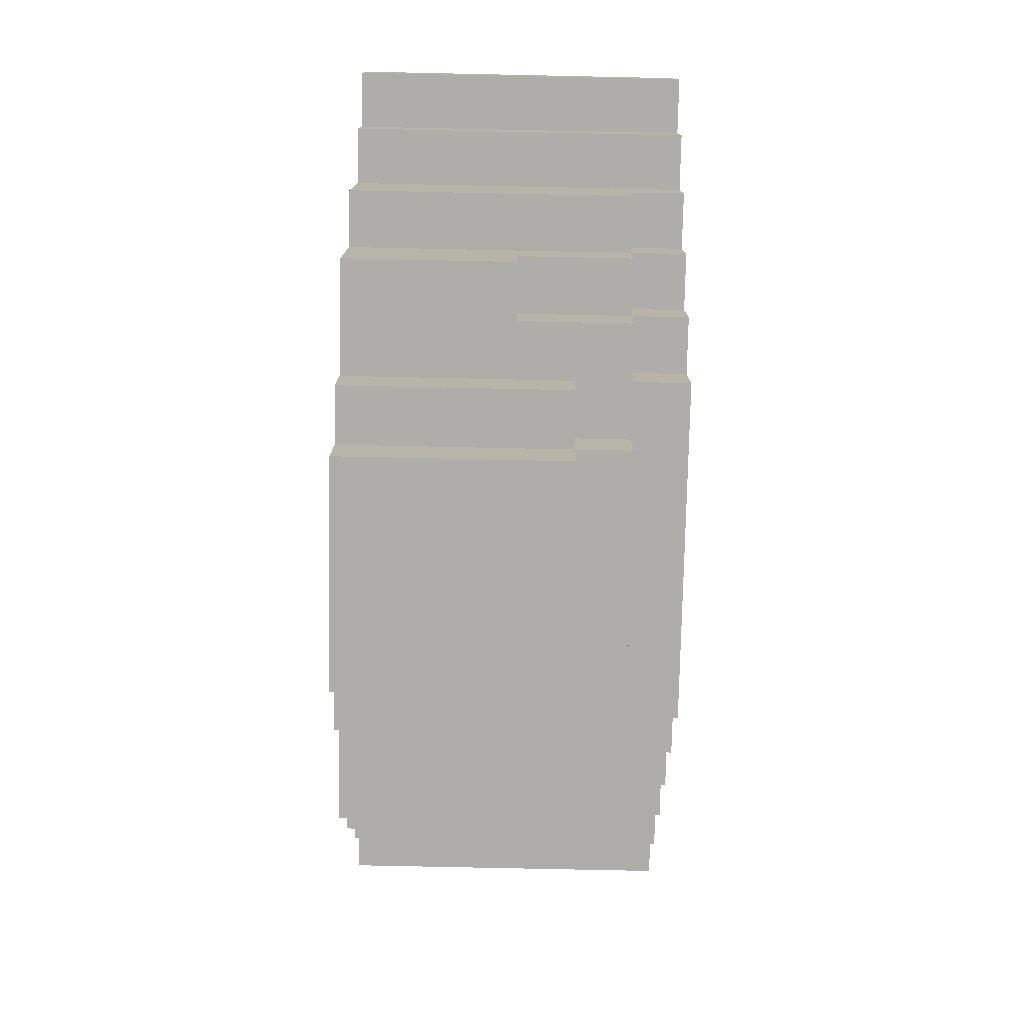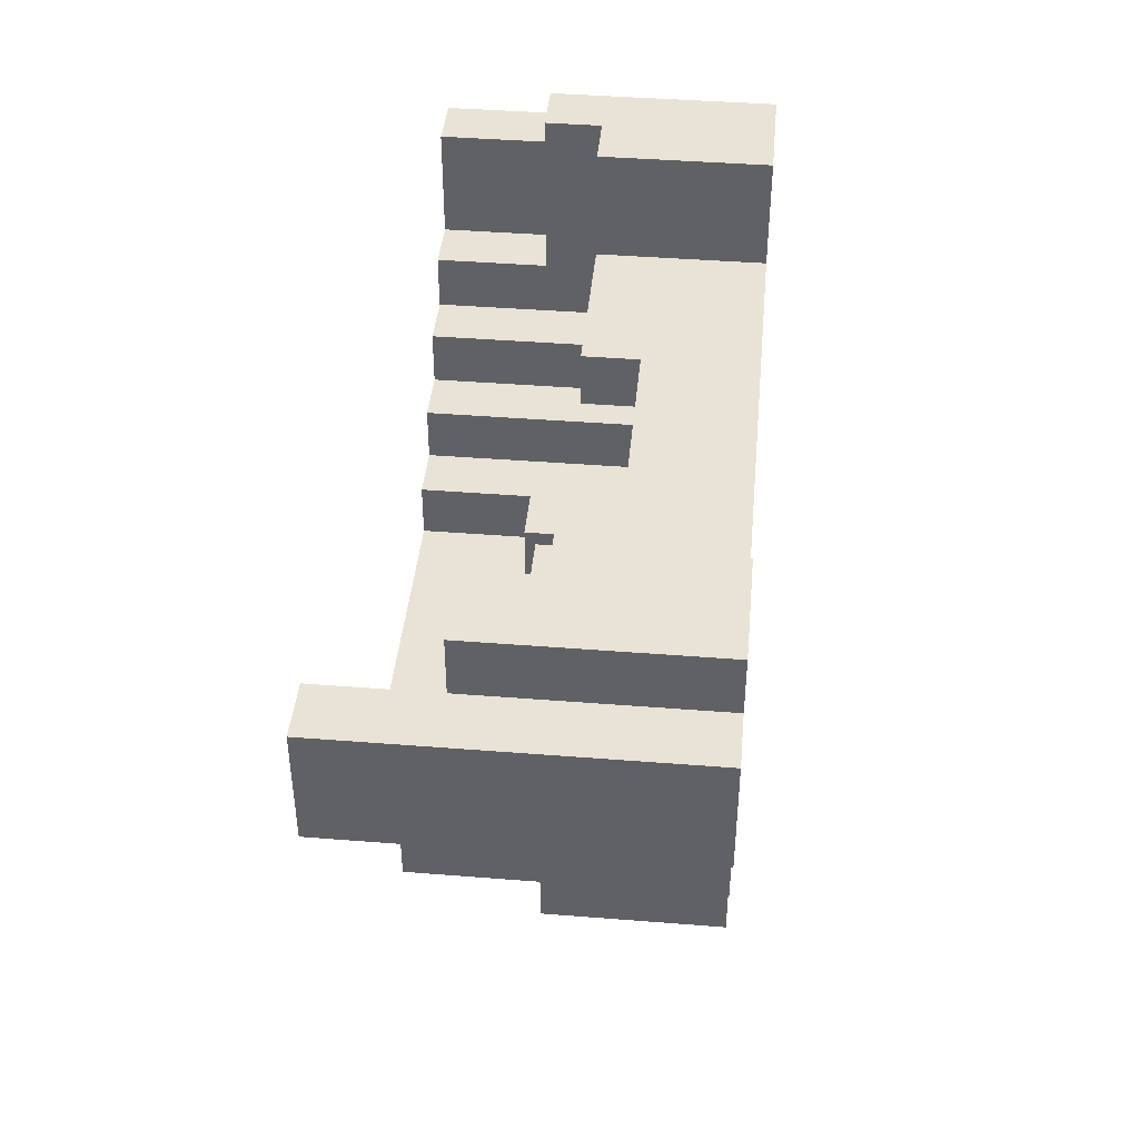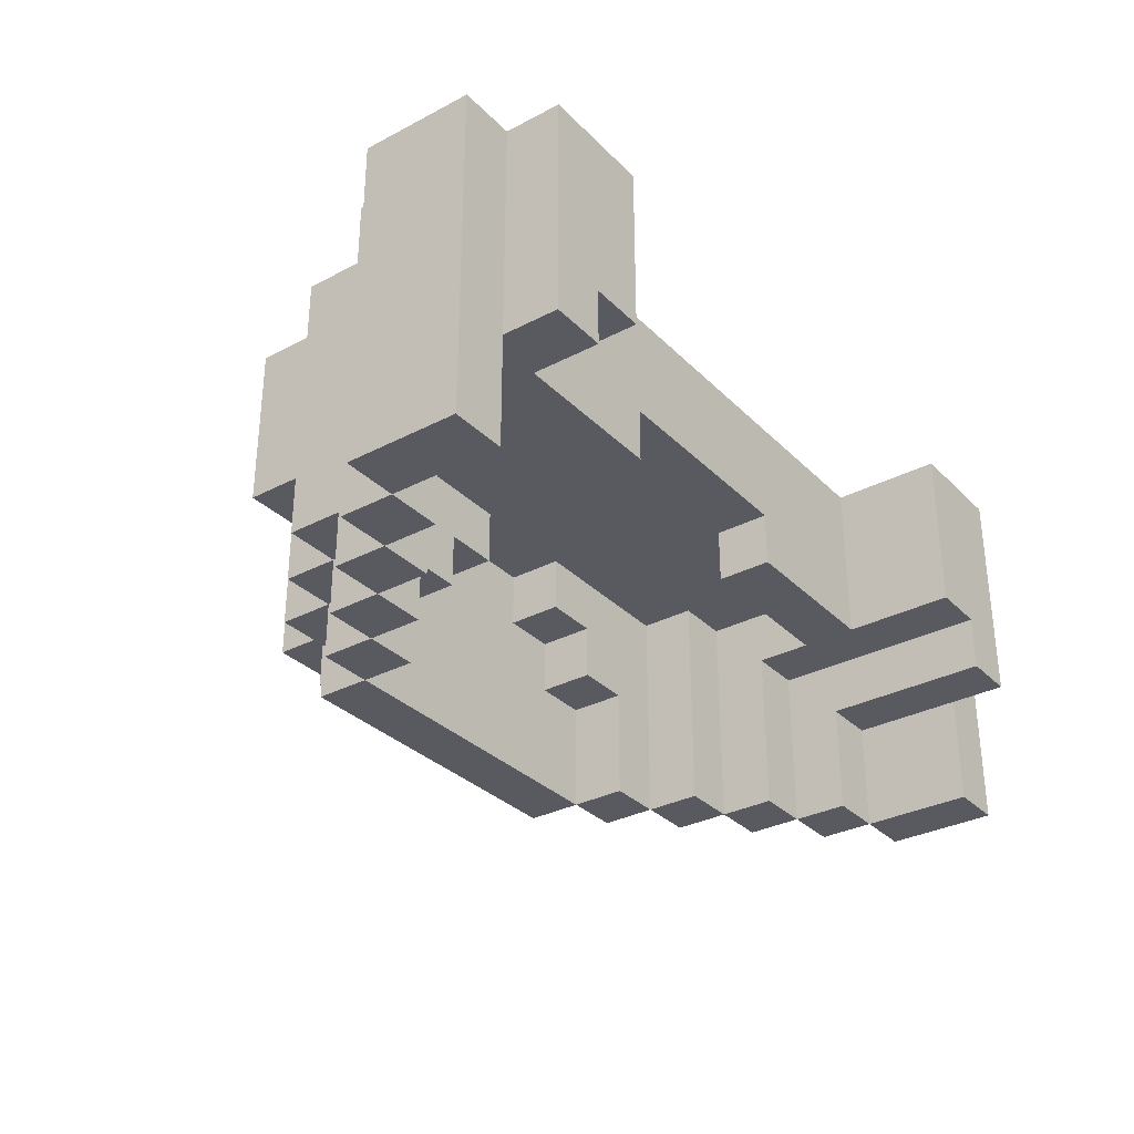
<metadata>
{"format":"obj","ext":"obj","renderer":"f3d","projection":"perspective","resolution":1024,"background":"white","views":[{"elev":-77.2,"azim":88.8,"up":"+Y"},{"elev":42.3,"azim":-84.6,"up":"+Y"},{"elev":-31.9,"azim":126.4,"up":"+Z"}]}
</metadata>
<code>
o beard
v -5.2 9.1 -3.8
v -5.2 9.1 -3.2
v -5.2 9.3 -3.8
v -5.2 9.3 -3.2
v -5.1 9 -3.8
v -5.1 9 -3.2
v -5.1 9.1 -3.8
v -5.1 9.1 -3.2
v -5.1 9.3 -3.6
v -5.1 9.3 -3.2
v -5.1 9.4 -3.6
v -5.1 9.4 -3.2
v -5 8.8 -3.7
v -5 8.8 -3.2
v -5 8.9 -3.8
v -5 8.9 -3.7
v -5 9 -3.8
v -5 9 -3.2
v -4.9 8.6 -3.5
v -4.9 8.6 -3.2
v -4.9 8.7 -3.7
v -4.9 8.7 -3.5
v -4.9 8.8 -3.8
v -4.9 8.8 -3.7
v -4.9 8.8 -3.2
v -4.9 8.9 -3.8
v -4.9 8.9 -3.7
v -4.8 8.6 -3.7
v -4.8 8.6 -3.5
v -4.8 8.7 -3.8
v -4.8 8.7 -3.7
v -4.8 8.7 -3.5
v -4.8 8.8 -3.8
v -4.8 8.8 -3.7
v -4.7 8.5 -3.6
v -4.7 8.5 -3.2
v -4.7 8.6 -3.8
v -4.7 8.6 -3.7
v -4.7 8.6 -3.6
v -4.7 8.6 -3.2
v -4.7 8.7 -3.8
v -4.7 8.7 -3.7
v -4.6 8.4 -3.6
v -4.6 8.4 -3.2
v -4.6 8.5 -3.7
v -4.6 8.5 -3.6
v -4.6 8.5 -3.2
v -4.6 8.6 -3.7
v -4.6 8.6 -3.6
v -4.3 8.7 -3.5
v -4.3 8.7 -3.4
v -4.3 8.8 -3.5
v -4.3 8.8 -3.4
v -4.2 8.7 -3.6
v -4.2 8.7 -3.5
v -4.2 8.8 -3.6
v -4.2 8.8 -3.5
v -4.2 9.1 -3.5
v -4.2 9.1 -3.4
v -4.2 9.2 -3.5
v -4.2 9.2 -3.4
v -4.1 8.7 -3.8
v -4.1 8.7 -3.6
v -4.1 8.8 -3.8
v -4.1 8.8 -3.6
v -4.1 8.9 -3.3
v -4.1 8.9 -3.2
v -4.1 9.1 -3.3
v -4.1 9.1 -3.2
v -4 8.8 -3.8
v -4 8.8 -3.4
v -4 8.9 -3.8
v -4 8.9 -3.4
v -3.9 8.9 -3.8
v -3.9 8.9 -3.4
v -3.9 9 -3.8
v -3.9 9 -3.5
v -3.9 9.1 -3.5
v -3.9 9.1 -3.4
v -3.9 9.2 -3.5
v -3.9 9.2 -3.2
v -3.9 9.4 -3.5
v -3.9 9.4 -3.2
v -3.8 9 -3.8
v -3.8 9 -3.5
v -3.8 9.1 -3.8
v -3.8 9.1 -3.6
v -3.8 9.4 -3.6
v -3.8 9.4 -3.5
v -3.7 9.1 -3.8
v -3.7 9.1 -3.6
v -3.7 9.3 -3.8
v -3.7 9.3 -3.6
v -5.1 9.1 -3.8
v -5.1 9.1 -3.6
v -5.1 9.3 -3.8
v -5.1 9.3 -3.6
v -5 9 -3.8
v -5 9 -3.5
v -5 9.1 -3.8
v -5 9.1 -3.6
v -5 9.4 -3.6
v -5 9.4 -3.5
v -4.9 8.9 -3.8
v -4.9 8.9 -3.4
v -4.9 9 -3.8
v -4.9 9 -3.5
v -4.9 9.1 -3.5
v -4.9 9.1 -3.4
v -4.9 9.2 -3.5
v -4.9 9.2 -3.2
v -4.9 9.4 -3.5
v -4.9 9.4 -3.2
v -4.8 8.8 -3.8
v -4.8 8.8 -3.4
v -4.8 8.9 -3.8
v -4.8 8.9 -3.4
v -4.7 8.7 -3.8
v -4.7 8.7 -3.6
v -4.7 8.8 -3.8
v -4.7 8.8 -3.6
v -4.7 8.9 -3.3
v -4.7 8.9 -3.2
v -4.7 9.1 -3.3
v -4.7 9.1 -3.2
v -4.6 8.7 -3.6
v -4.6 8.7 -3.5
v -4.6 8.8 -3.6
v -4.6 8.8 -3.5
v -4.6 9.1 -3.5
v -4.6 9.1 -3.4
v -4.6 9.2 -3.5
v -4.6 9.2 -3.4
v -4.5 8.7 -3.5
v -4.5 8.7 -3.4
v -4.5 8.8 -3.5
v -4.5 8.8 -3.4
v -4.2 8.4 -3.6
v -4.2 8.4 -3.2
v -4.2 8.5 -3.7
v -4.2 8.5 -3.6
v -4.2 8.5 -3.2
v -4.2 8.6 -3.7
v -4.2 8.6 -3.6
v -4.1 8.5 -3.6
v -4.1 8.5 -3.2
v -4.1 8.6 -3.8
v -4.1 8.6 -3.7
v -4.1 8.6 -3.6
v -4.1 8.6 -3.2
v -4.1 8.7 -3.8
v -4.1 8.7 -3.7
v -4 8.6 -3.7
v -4 8.6 -3.5
v -4 8.7 -3.8
v -4 8.7 -3.7
v -4 8.7 -3.5
v -4 8.8 -3.8
v -4 8.8 -3.7
v -3.9 8.6 -3.5
v -3.9 8.6 -3.2
v -3.9 8.7 -3.7
v -3.9 8.7 -3.5
v -3.9 8.8 -3.8
v -3.9 8.8 -3.7
v -3.9 8.8 -3.2
v -3.9 8.9 -3.8
v -3.9 8.9 -3.7
v -3.8 8.8 -3.7
v -3.8 8.8 -3.2
v -3.8 8.9 -3.8
v -3.8 8.9 -3.7
v -3.8 9 -3.8
v -3.8 9 -3.2
v -3.7 9 -3.8
v -3.7 9 -3.2
v -3.7 9.1 -3.8
v -3.7 9.1 -3.2
v -3.7 9.3 -3.6
v -3.7 9.3 -3.2
v -3.7 9.4 -3.6
v -3.7 9.4 -3.2
v -3.6 9.1 -3.8
v -3.6 9.1 -3.2
v -3.6 9.3 -3.8
v -3.6 9.3 -3.2
v -5.2 9.1 -3.8
v -5.2 9.3 -3.8
v -5.1 9 -3.8
v -5.1 9.1 -3.8
v -5.1 9.3 -3.8
v -5 8.9 -3.8
v -5 9 -3.8
v -5 9.1 -3.8
v -4.9 8.8 -3.8
v -4.9 8.9 -3.8
v -4.9 9 -3.8
v -4.8 8.7 -3.8
v -4.8 8.8 -3.8
v -4.8 8.9 -3.8
v -4.7 8.6 -3.8
v -4.7 8.7 -3.8
v -4.7 8.8 -3.8
v -4.1 8.6 -3.8
v -4.1 8.7 -3.8
v -4.1 8.8 -3.8
v -4 8.7 -3.8
v -4 8.8 -3.8
v -4 8.9 -3.8
v -3.9 8.8 -3.8
v -3.9 8.9 -3.8
v -3.9 9 -3.8
v -3.8 8.9 -3.8
v -3.8 9 -3.8
v -3.8 9.1 -3.8
v -3.7 9 -3.8
v -3.7 9.1 -3.8
v -3.7 9.3 -3.8
v -3.6 9.1 -3.8
v -3.6 9.3 -3.8
v -5 8.8 -3.7
v -5 8.9 -3.7
v -4.9 8.7 -3.7
v -4.9 8.8 -3.7
v -4.9 8.9 -3.7
v -4.8 8.6 -3.7
v -4.8 8.7 -3.7
v -4.8 8.8 -3.7
v -4.7 8.6 -3.7
v -4.7 8.7 -3.7
v -4.6 8.5 -3.7
v -4.6 8.6 -3.7
v -4.2 8.5 -3.7
v -4.2 8.6 -3.7
v -4.1 8.6 -3.7
v -4.1 8.7 -3.7
v -4 8.6 -3.7
v -4 8.7 -3.7
v -4 8.8 -3.7
v -3.9 8.7 -3.7
v -3.9 8.8 -3.7
v -3.9 8.9 -3.7
v -3.8 8.8 -3.7
v -3.8 8.9 -3.7
v -5.1 9.1 -3.6
v -5.1 9.3 -3.6
v -5.1 9.4 -3.6
v -5 9.1 -3.6
v -5 9.4 -3.6
v -4.7 8.5 -3.6
v -4.7 8.6 -3.6
v -4.7 8.7 -3.6
v -4.7 8.8 -3.6
v -4.6 8.4 -3.6
v -4.6 8.5 -3.6
v -4.6 8.6 -3.6
v -4.6 8.7 -3.6
v -4.6 8.8 -3.6
v -4.2 8.4 -3.6
v -4.2 8.5 -3.6
v -4.2 8.6 -3.6
v -4.2 8.7 -3.6
v -4.2 8.8 -3.6
v -4.1 8.5 -3.6
v -4.1 8.6 -3.6
v -4.1 8.7 -3.6
v -4.1 8.8 -3.6
v -3.8 9.1 -3.6
v -3.8 9.4 -3.6
v -3.7 9.1 -3.6
v -3.7 9.3 -3.6
v -3.7 9.4 -3.6
v -5 9 -3.5
v -5 9.4 -3.5
v -4.9 8.6 -3.5
v -4.9 8.7 -3.5
v -4.9 9 -3.5
v -4.9 9.1 -3.5
v -4.9 9.2 -3.5
v -4.9 9.4 -3.5
v -4.8 8.6 -3.5
v -4.8 8.7 -3.5
v -4.6 8.7 -3.5
v -4.6 8.8 -3.5
v -4.6 9.1 -3.5
v -4.6 9.2 -3.5
v -4.5 8.7 -3.5
v -4.5 8.8 -3.5
v -4.3 8.7 -3.5
v -4.3 8.8 -3.5
v -4.2 8.7 -3.5
v -4.2 8.8 -3.5
v -4.2 9.1 -3.5
v -4.2 9.2 -3.5
v -4 8.6 -3.5
v -4 8.7 -3.5
v -3.9 8.6 -3.5
v -3.9 8.7 -3.5
v -3.9 9 -3.5
v -3.9 9.1 -3.5
v -3.9 9.2 -3.5
v -3.9 9.4 -3.5
v -3.8 9 -3.5
v -3.8 9.4 -3.5
v -4.9 8.9 -3.4
v -4.9 9.1 -3.4
v -4.8 8.8 -3.4
v -4.8 8.9 -3.4
v -4.6 9.1 -3.4
v -4.6 9.2 -3.4
v -4.5 8.7 -3.4
v -4.5 8.8 -3.4
v -4.3 8.7 -3.4
v -4.3 8.8 -3.4
v -4.2 9.1 -3.4
v -4.2 9.2 -3.4
v -4 8.8 -3.4
v -4 8.9 -3.4
v -3.9 8.9 -3.4
v -3.9 9.1 -3.4
v -4.7 8.9 -3.3
v -4.7 9.1 -3.3
v -4.1 8.9 -3.3
v -4.1 9.1 -3.3
v -5.2 9.1 -3.2
v -5.2 9.3 -3.2
v -5.1 9 -3.2
v -5.1 9.1 -3.2
v -5.1 9.3 -3.2
v -5.1 9.4 -3.2
v -5 8.8 -3.2
v -5 9 -3.2
v -4.9 8.6 -3.2
v -4.9 8.8 -3.2
v -4.9 9.2 -3.2
v -4.9 9.4 -3.2
v -4.7 8.5 -3.2
v -4.7 8.6 -3.2
v -4.7 8.9 -3.2
v -4.7 9.1 -3.2
v -4.6 8.4 -3.2
v -4.6 8.5 -3.2
v -4.2 8.4 -3.2
v -4.2 8.5 -3.2
v -4.1 8.5 -3.2
v -4.1 8.6 -3.2
v -4.1 8.9 -3.2
v -4.1 9.1 -3.2
v -3.9 8.6 -3.2
v -3.9 8.8 -3.2
v -3.9 9.2 -3.2
v -3.9 9.4 -3.2
v -3.8 8.8 -3.2
v -3.8 9 -3.2
v -3.7 9 -3.2
v -3.7 9.1 -3.2
v -3.7 9.3 -3.2
v -3.7 9.4 -3.2
v -3.6 9.1 -3.2
v -3.6 9.3 -3.2
v -4.6 8.4 -3.6
v -4.2 8.4 -3.6
v -4.6 8.4 -3.2
v -4.2 8.4 -3.2
v -4.6 8.5 -3.7
v -4.2 8.5 -3.7
v -4.7 8.5 -3.6
v -4.6 8.5 -3.6
v -4.2 8.5 -3.6
v -4.1 8.5 -3.6
v -4.7 8.5 -3.2
v -4.6 8.5 -3.2
v -4.2 8.5 -3.2
v -4.1 8.5 -3.2
v -4.7 8.6 -3.8
v -4.1 8.6 -3.8
v -4.8 8.6 -3.7
v -4.7 8.6 -3.7
v -4.6 8.6 -3.7
v -4.2 8.6 -3.7
v -4.1 8.6 -3.7
v -4 8.6 -3.7
v -4.7 8.6 -3.6
v -4.6 8.6 -3.6
v -4.2 8.6 -3.6
v -4.1 8.6 -3.6
v -4.9 8.6 -3.5
v -4.8 8.6 -3.5
v -4 8.6 -3.5
v -3.9 8.6 -3.5
v -4.9 8.6 -3.2
v -4.7 8.6 -3.2
v -4.1 8.6 -3.2
v -3.9 8.6 -3.2
v -4.8 8.7 -3.8
v -4.7 8.7 -3.8
v -4.1 8.7 -3.8
v -4 8.7 -3.8
v -4.9 8.7 -3.7
v -4.8 8.7 -3.7
v -4.7 8.7 -3.7
v -4.1 8.7 -3.7
v -4 8.7 -3.7
v -3.9 8.7 -3.7
v -4.9 8.7 -3.5
v -4.8 8.7 -3.5
v -4 8.7 -3.5
v -3.9 8.7 -3.5
v -4.9 8.8 -3.8
v -4.8 8.8 -3.8
v -4 8.8 -3.8
v -3.9 8.8 -3.8
v -5 8.8 -3.7
v -4.9 8.8 -3.7
v -4.8 8.8 -3.7
v -4 8.8 -3.7
v -3.9 8.8 -3.7
v -3.8 8.8 -3.7
v -5 8.8 -3.2
v -4.9 8.8 -3.2
v -3.9 8.8 -3.2
v -3.8 8.8 -3.2
v -5 8.9 -3.8
v -4.9 8.9 -3.8
v -3.9 8.9 -3.8
v -3.8 8.9 -3.8
v -5 8.9 -3.7
v -4.9 8.9 -3.7
v -3.9 8.9 -3.7
v -3.8 8.9 -3.7
v -5.1 9 -3.8
v -5 9 -3.8
v -3.8 9 -3.8
v -3.7 9 -3.8
v -5.1 9 -3.2
v -5 9 -3.2
v -3.8 9 -3.2
v -3.7 9 -3.2
v -5.2 9.1 -3.8
v -5.1 9.1 -3.8
v -3.7 9.1 -3.8
v -3.6 9.1 -3.8
v -4.9 9.1 -3.5
v -4.6 9.1 -3.5
v -4.2 9.1 -3.5
v -3.9 9.1 -3.5
v -4.9 9.1 -3.4
v -4.6 9.1 -3.4
v -4.2 9.1 -3.4
v -3.9 9.1 -3.4
v -4.7 9.1 -3.3
v -4.1 9.1 -3.3
v -5.2 9.1 -3.2
v -5.1 9.1 -3.2
v -4.7 9.1 -3.2
v -4.1 9.1 -3.2
v -3.7 9.1 -3.2
v -3.6 9.1 -3.2
v -4.7 8.7 -3.8
v -4.1 8.7 -3.8
v -4.7 8.7 -3.6
v -4.6 8.7 -3.6
v -4.2 8.7 -3.6
v -4.1 8.7 -3.6
v -4.6 8.7 -3.5
v -4.5 8.7 -3.5
v -4.3 8.7 -3.5
v -4.2 8.7 -3.5
v -4.5 8.7 -3.4
v -4.3 8.7 -3.4
v -4.8 8.8 -3.8
v -4.7 8.8 -3.8
v -4.1 8.8 -3.8
v -4 8.8 -3.8
v -4.7 8.8 -3.6
v -4.6 8.8 -3.6
v -4.2 8.8 -3.6
v -4.1 8.8 -3.6
v -4.6 8.8 -3.5
v -4.5 8.8 -3.5
v -4.3 8.8 -3.5
v -4.2 8.8 -3.5
v -4.8 8.8 -3.4
v -4.5 8.8 -3.4
v -4.3 8.8 -3.4
v -4 8.8 -3.4
v -4.9 8.9 -3.8
v -4.8 8.9 -3.8
v -4 8.9 -3.8
v -3.9 8.9 -3.8
v -4.9 8.9 -3.4
v -4.8 8.9 -3.4
v -4 8.9 -3.4
v -3.9 8.9 -3.4
v -4.7 8.9 -3.3
v -4.1 8.9 -3.3
v -4.7 8.9 -3.2
v -4.1 8.9 -3.2
v -5 9 -3.8
v -4.9 9 -3.8
v -3.9 9 -3.8
v -3.8 9 -3.8
v -5 9 -3.5
v -4.9 9 -3.5
v -3.9 9 -3.5
v -3.8 9 -3.5
v -5.1 9.1 -3.8
v -5 9.1 -3.8
v -3.8 9.1 -3.8
v -3.7 9.1 -3.8
v -5.1 9.1 -3.6
v -5 9.1 -3.6
v -3.8 9.1 -3.6
v -3.7 9.1 -3.6
v -4.9 9.2 -3.5
v -4.6 9.2 -3.5
v -4.2 9.2 -3.5
v -3.9 9.2 -3.5
v -4.6 9.2 -3.4
v -4.2 9.2 -3.4
v -4.9 9.2 -3.2
v -3.9 9.2 -3.2
v -5.2 9.3 -3.8
v -5.1 9.3 -3.8
v -3.7 9.3 -3.8
v -3.6 9.3 -3.8
v -5.1 9.3 -3.6
v -3.7 9.3 -3.6
v -5.2 9.3 -3.2
v -5.1 9.3 -3.2
v -3.7 9.3 -3.2
v -3.6 9.3 -3.2
v -5.1 9.4 -3.6
v -5 9.4 -3.6
v -3.8 9.4 -3.6
v -3.7 9.4 -3.6
v -5 9.4 -3.5
v -4.9 9.4 -3.5
v -3.9 9.4 -3.5
v -3.8 9.4 -3.5
v -5.1 9.4 -3.2
v -4.9 9.4 -3.2
v -3.9 9.4 -3.2
v -3.7 9.4 -3.2
f 1 2 3
f 3 2 4
f 5 6 7
f 7 6 8
f 9 10 11
f 11 10 12
f 13 14 16
f 15 16 17
f 16 14 18
f 17 16 18
f 19 20 22
f 21 22 24
f 22 20 25
f 24 22 25
f 23 24 26
f 26 24 27
f 28 29 31
f 31 29 32
f 30 31 33
f 33 31 34
f 35 36 39
f 39 36 40
f 37 38 41
f 41 38 42
f 43 44 46
f 46 44 47
f 45 46 48
f 48 46 49
f 50 51 52
f 52 51 53
f 54 55 56
f 56 55 57
f 58 59 60
f 60 59 61
f 62 63 64
f 64 63 65
f 66 67 68
f 68 67 69
f 70 71 72
f 72 71 73
f 74 75 76
f 76 75 77
f 77 75 78
f 78 75 79
f 80 81 82
f 82 81 83
f 84 85 86
f 86 85 87
f 87 85 88
f 88 85 89
f 90 91 92
f 92 91 93
f 96 95 94
f 97 95 96
f 100 99 98
f 101 99 100
f 102 99 101
f 103 99 102
f 106 105 104
f 107 105 106
f 108 105 107
f 109 105 108
f 112 111 110
f 113 111 112
f 116 115 114
f 117 115 116
f 120 119 118
f 121 119 120
f 124 123 122
f 125 123 124
f 128 127 126
f 129 127 128
f 132 131 130
f 133 131 132
f 136 135 134
f 137 135 136
f 141 139 138
f 142 139 141
f 143 141 140
f 144 141 143
f 149 146 145
f 150 146 149
f 151 148 147
f 152 148 151
f 156 154 153
f 157 154 156
f 158 156 155
f 159 156 158
f 163 161 160
f 165 163 162
f 166 161 163
f 166 163 165
f 167 165 164
f 168 165 167
f 172 170 169
f 173 172 171
f 174 170 172
f 174 172 173
f 177 176 175
f 178 176 177
f 181 180 179
f 182 180 181
f 185 184 183
f 186 184 185
f 187 188 190
f 190 188 191
f 189 190 193
f 193 190 194
f 192 193 196
f 196 193 197
f 195 196 199
f 199 196 200
f 198 199 202
f 202 199 203
f 201 202 204
f 204 202 205
f 205 206 207
f 207 206 208
f 208 209 210
f 210 209 211
f 211 212 213
f 213 212 214
f 214 215 216
f 216 215 217
f 217 218 219
f 219 218 220
f 221 222 224
f 224 222 225
f 223 224 227
f 227 224 228
f 226 227 229
f 229 227 230
f 231 232 233
f 233 232 234
f 235 236 237
f 237 236 238
f 238 239 240
f 240 239 241
f 241 242 243
f 243 242 244
f 245 246 248
f 246 247 248
f 248 247 249
f 250 251 255
f 255 251 256
f 252 253 257
f 257 253 258
f 254 255 259
f 259 255 260
f 260 261 264
f 264 261 265
f 262 263 266
f 266 263 267
f 268 269 270
f 270 269 271
f 271 269 272
f 273 274 277
f 277 274 278
f 278 274 279
f 279 274 280
f 275 276 281
f 281 276 282
f 278 279 285
f 285 279 286
f 283 284 287
f 287 284 288
f 289 290 291
f 291 290 292
f 295 296 297
f 297 296 298
f 293 294 300
f 300 294 301
f 300 301 303
f 301 302 303
f 299 300 303
f 303 302 304
f 305 306 308
f 308 306 309
f 307 308 309
f 307 309 312
f 309 310 312
f 311 312 313
f 312 310 314
f 313 312 314
f 314 310 315
f 315 310 316
f 314 315 317
f 317 315 318
f 318 315 319
f 319 315 320
f 323 322 321
f 324 322 323
f 328 326 325
f 329 326 328
f 332 328 327
f 332 330 329
f 332 329 328
f 334 332 331
f 335 330 332
f 335 332 334
f 336 330 335
f 338 334 333
f 338 335 334
f 339 335 338
f 340 335 339
f 342 338 337
f 342 339 338
f 343 342 341
f 344 339 342
f 344 342 343
f 345 339 344
f 346 339 345
f 347 339 346
f 348 335 340
f 349 347 346
f 349 348 347
f 350 348 349
f 351 335 348
f 351 348 350
f 353 352 351
f 353 351 350
f 354 352 353
f 355 352 354
f 356 352 355
f 357 352 356
f 358 352 357
f 359 357 356
f 360 357 359
f 361 362 363
f 363 362 364
f 365 366 368
f 368 366 369
f 367 368 371
f 371 368 372
f 369 370 373
f 373 370 374
f 375 376 378
f 378 376 379
f 379 376 380
f 380 376 381
f 377 378 383
f 378 379 383
f 383 379 384
f 381 382 385
f 380 381 385
f 385 382 386
f 377 383 388
f 386 382 389
f 387 388 391
f 388 383 392
f 391 388 392
f 389 390 393
f 386 389 393
f 393 390 394
f 395 396 400
f 400 396 401
f 397 398 402
f 402 398 403
f 399 400 405
f 405 400 406
f 403 404 407
f 407 404 408
f 409 410 414
f 414 410 415
f 411 412 416
f 416 412 417
f 413 414 419
f 419 414 420
f 417 418 421
f 421 418 422
f 423 424 427
f 427 424 428
f 425 426 429
f 429 426 430
f 431 432 435
f 435 432 436
f 433 434 437
f 437 434 438
f 443 444 447
f 447 444 448
f 445 446 449
f 449 446 450
f 439 440 453
f 453 440 454
f 451 452 455
f 455 452 456
f 441 442 457
f 457 442 458
f 461 460 459
f 462 460 461
f 463 460 462
f 464 460 463
f 465 463 462
f 466 463 465
f 467 463 466
f 468 463 467
f 469 467 466
f 470 467 469
f 475 472 471
f 478 474 473
f 479 476 475
f 482 478 477
f 483 480 479
f 483 475 471
f 483 479 475
f 484 480 483
f 485 482 481
f 486 478 482
f 486 482 485
f 486 474 478
f 491 488 487
f 492 488 491
f 493 490 489
f 494 490 493
f 497 496 495
f 498 496 497
f 503 500 499
f 504 500 503
f 505 502 501
f 506 502 505
f 511 508 507
f 512 508 511
f 513 510 509
f 514 510 513
f 519 516 515
f 520 518 517
f 521 519 515
f 521 520 519
f 522 518 520
f 522 520 521
f 527 524 523
f 528 526 525
f 529 527 523
f 530 527 529
f 531 526 528
f 532 526 531
f 537 534 533
f 540 536 535
f 541 538 537
f 541 537 533
f 542 538 541
f 543 540 539
f 544 536 540
f 544 540 543

</code>
